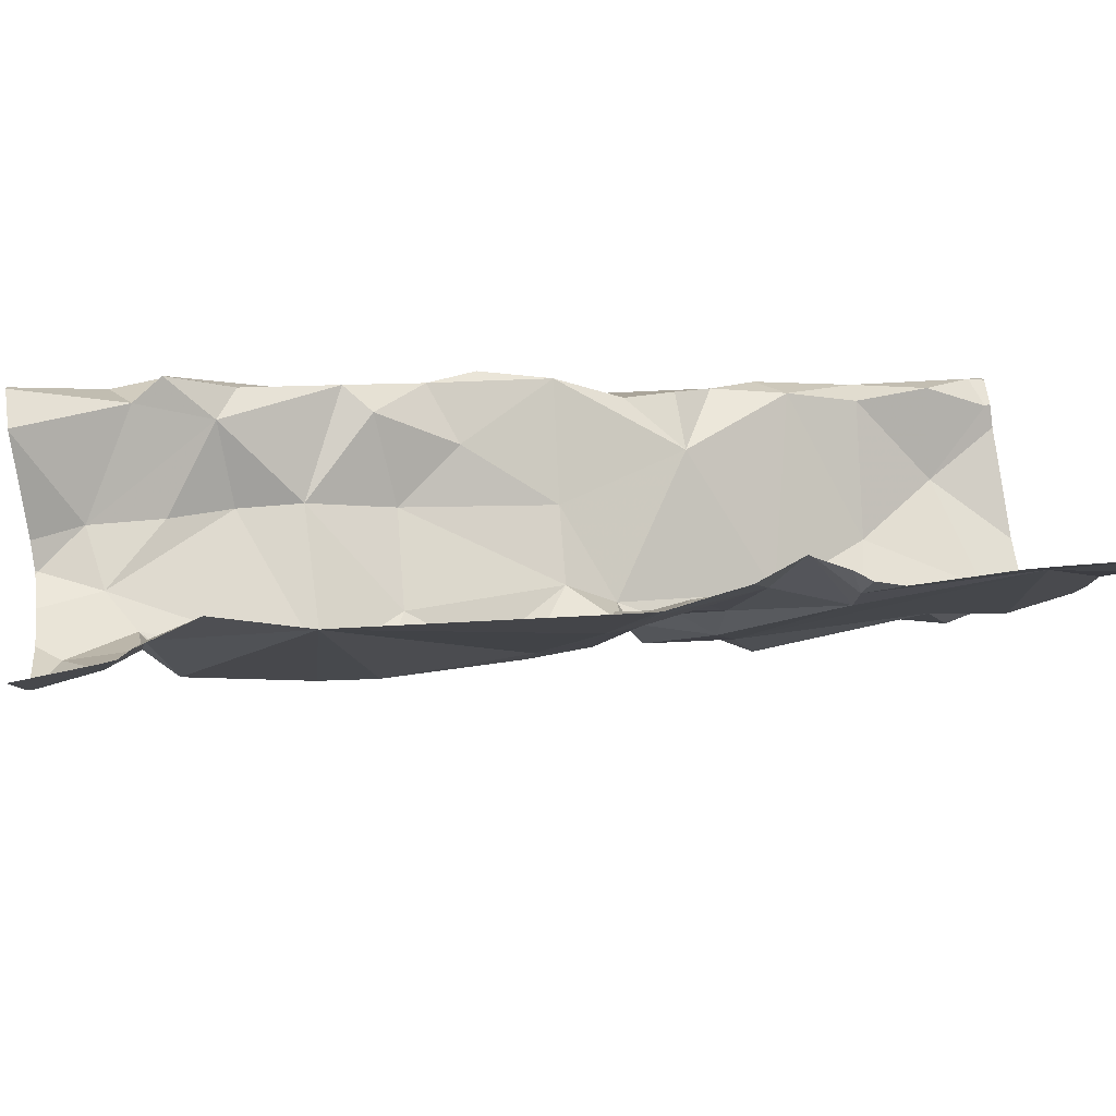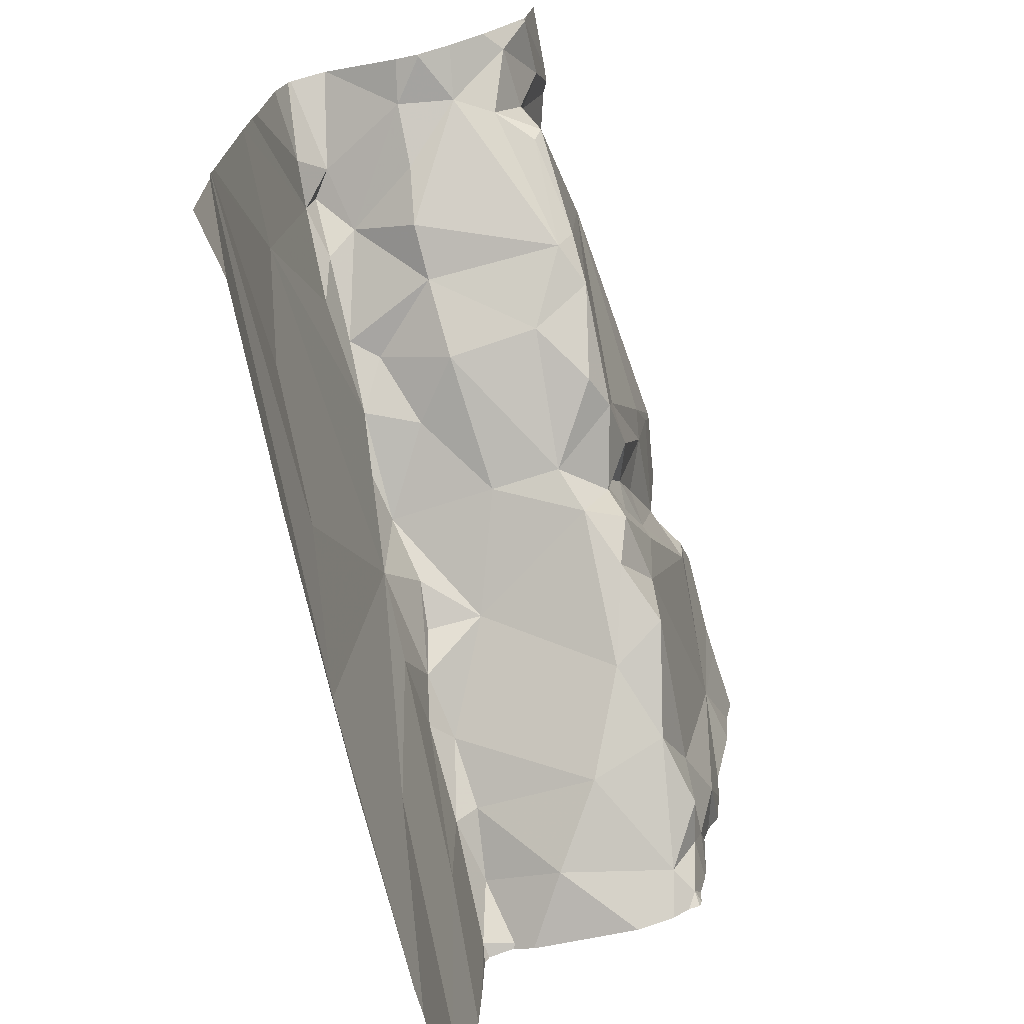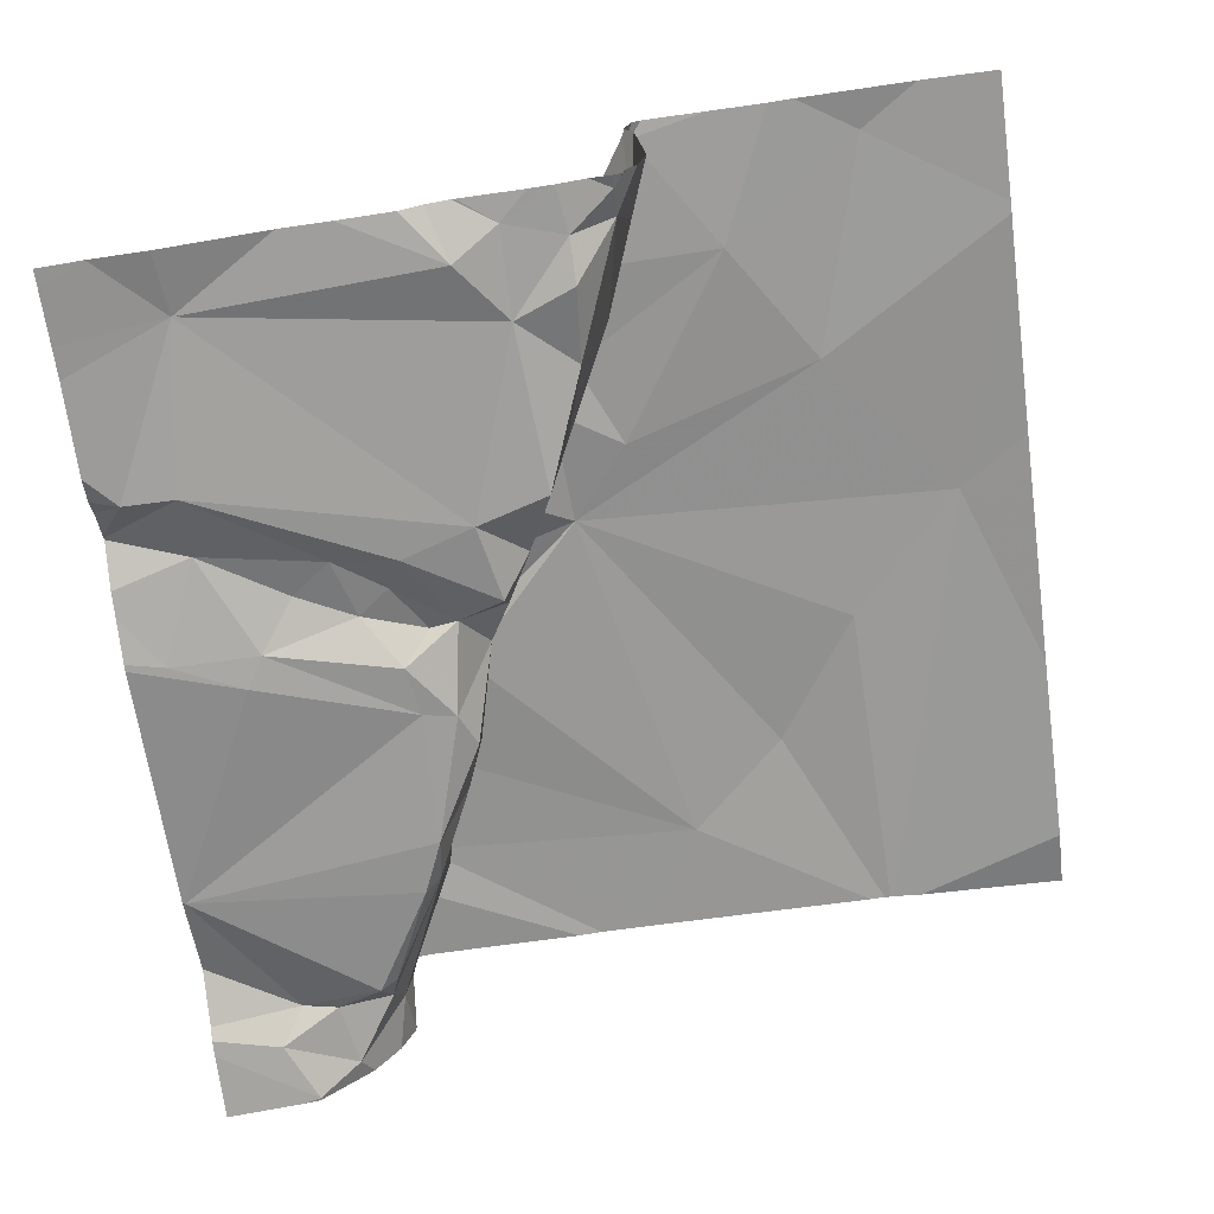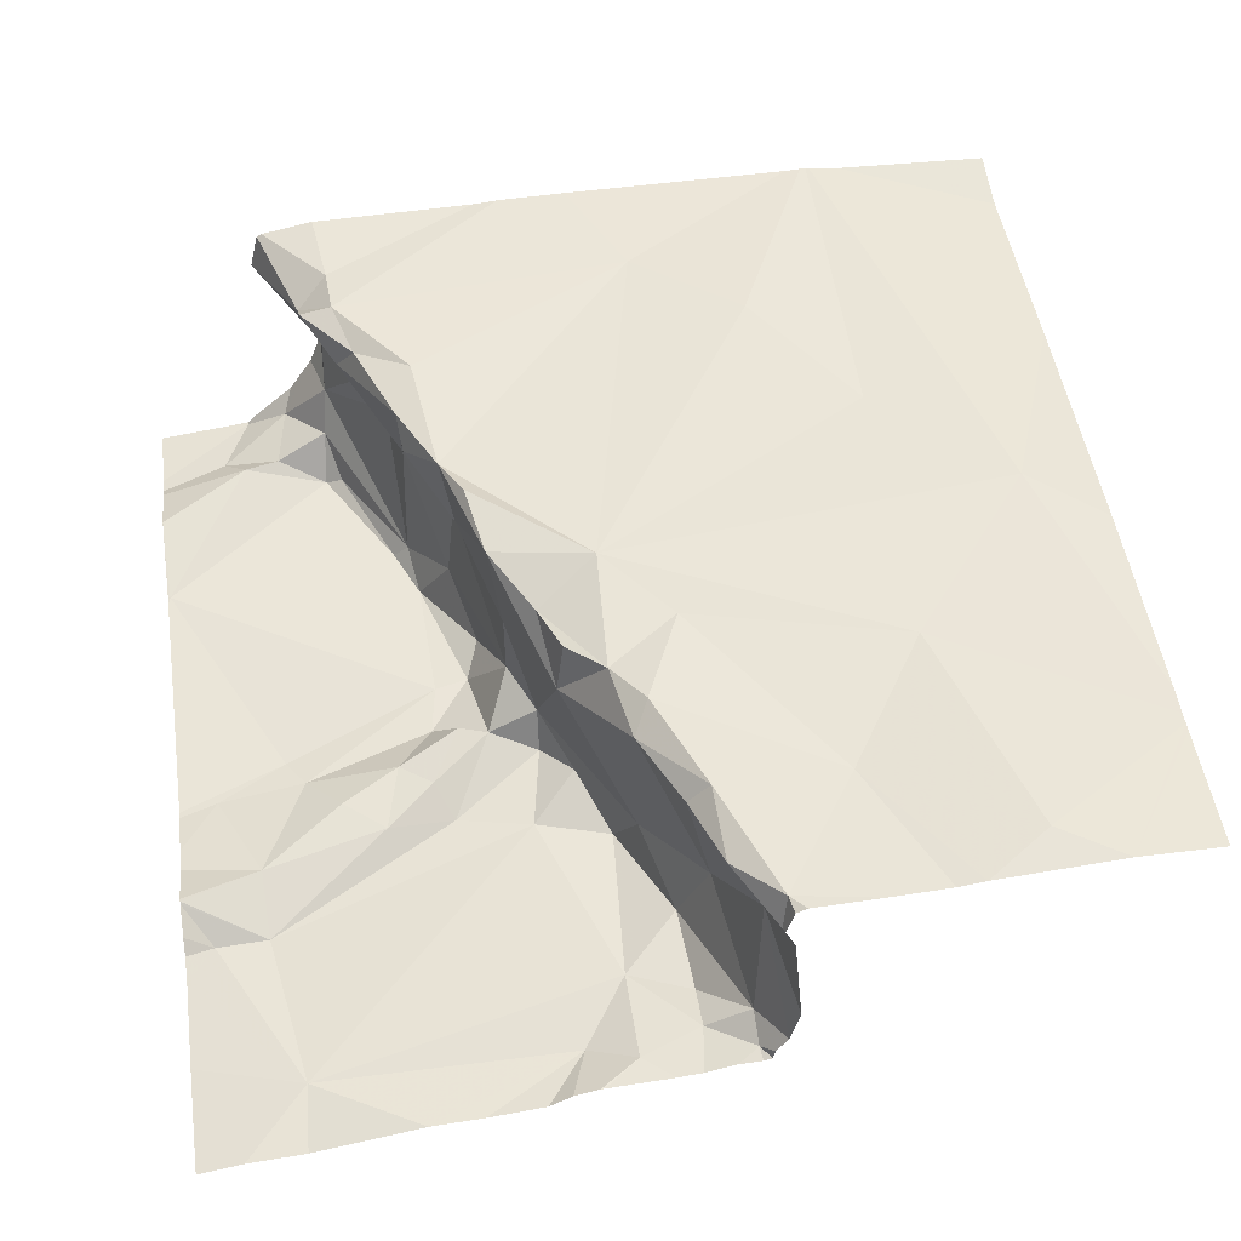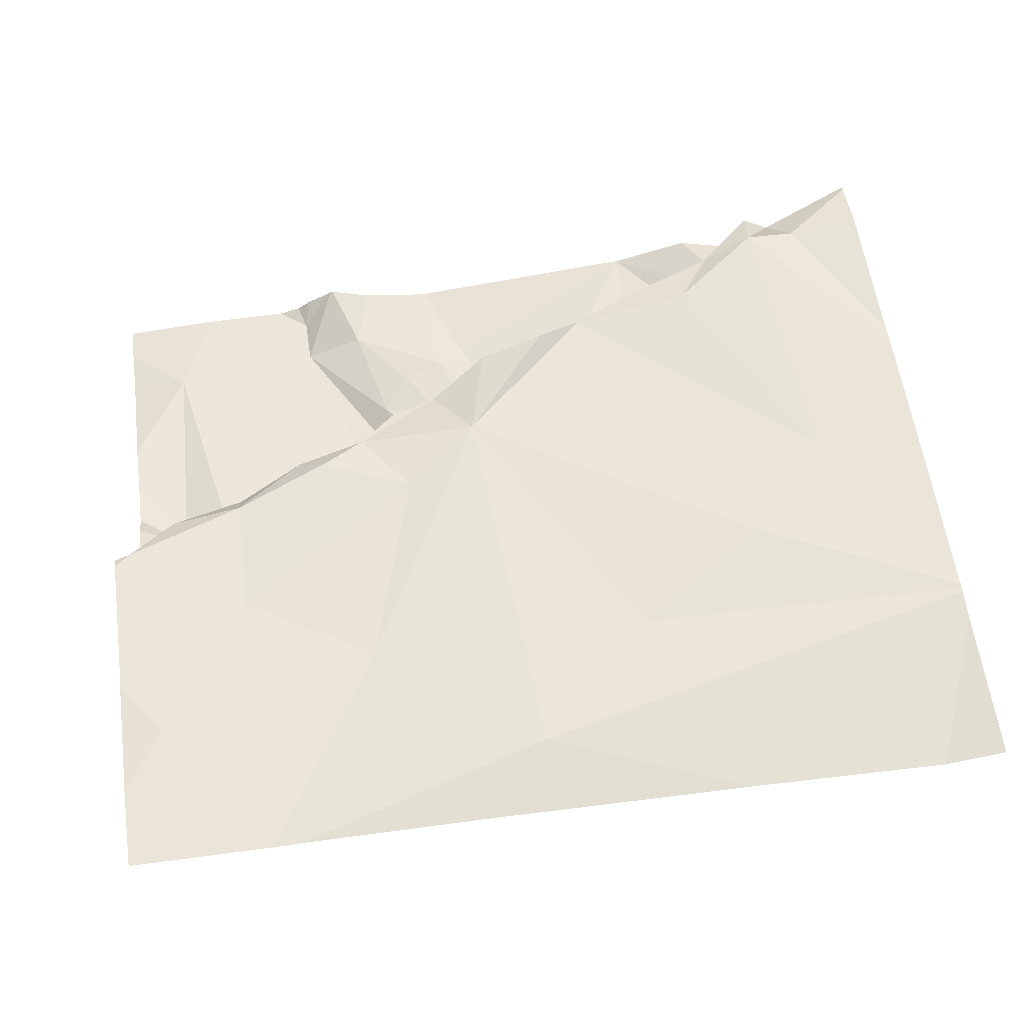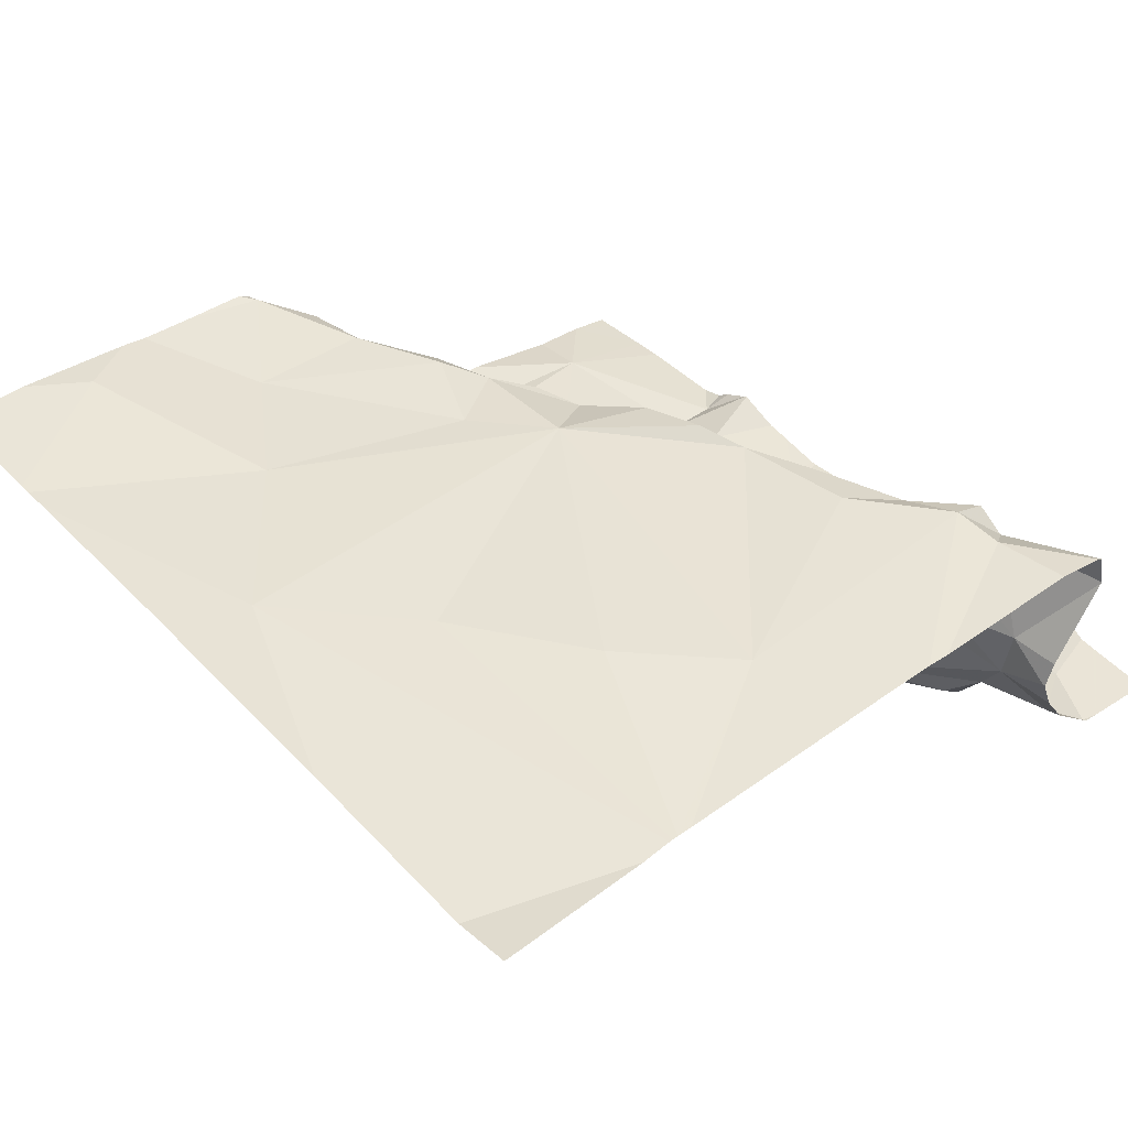
<metadata>
{"format":"obj","ext":"obj","renderer":"f3d","projection":"perspective","resolution":1024,"background":"white","views":[{"elev":77.1,"azim":171.7,"up":"+Y"},{"elev":-72.6,"azim":104.1,"up":"+Y"},{"elev":-68.4,"azim":-82.5,"up":"+Z"},{"elev":49.8,"azim":-98.1,"up":"+Z"},{"elev":58.9,"azim":-8.1,"up":"+Z"},{"elev":44.3,"azim":49.5,"up":"+Z"}]}
</metadata>
<code>
v -91.05 231.5 500.3
v -91.06 231.5 500.3
v -91.17 230.9 500.6
v -91.73 230.6 500.6
v -91.76 230.6 500.6
v -91.21 231.5 500.3
v -91.06 231.4 500.3
v -91.07 231.4 500.3
v -91.45 231.4 500.3
v -90.96 231.4 500.3
v -91.78 230.6 500.6
v -91.05 231.4 500.3
v -91.02 231.5 500.3
v -90.95 230.6 500.6
v -91.91 230.6 500.6
v -91.19 231.3 500.3
v -91.12 231.5 500.3
v -90.98 231.4 500.3
v -91.12 231.5 500.3
v -91.01 231.3 500.4
v -91.04 231.4 500.3
v -91.08 231.3 500.3
v -91.12 231.5 500.3
v -91.48 231.4 500.3
v -91.39 231.3 500.3
v -91.44 231.3 500.3
v -91.25 231.3 500.3
v -91.2 231.3 500.3
v -91.38 231.2 500.3
v -91.5 231.3 500.3
v -91.48 231.2 500.3
v -91.43 231.2 500.4
v -91.47 231.2 500.3
v -90.96 231.3 500.4
v -91.34 231.2 500.3
v -91.13 231.3 500.5
v -91.28 231.2 500.4
v -91.2 231.3 500.5
v -91.45 230.7 500.6
v -91.07 231 500.6
v -91.62 230.8 500.6
v -91.48 231.1 500.6
v -91.32 230.8 500.6
v -91.77 230.6 500.6
v -91.45 231.2 500.6
v -91.57 231.2 500.5
v -91.44 231.2 500.4
v -91.35 231.2 500.5
v -91.28 231.2 500.5
v -91.09 231.3 500.6
v -91 231.3 500.5
v -91.13 231.3 500.5
v -91.51 230.6 500.6
v -91.06 231.4 500.6
v -91.07 231.3 500.5
v -91.24 230.6 500.6
v -91.02 230.6 500.6
v -91.48 231.2 500.3
v -91.38 231.2 500.6
v -91.04 231.3 500.6
v -91.09 231.4 500.6
v -91.46 230.6 500.6
v -91.25 231.3 500.6
v -91.33 231.2 500.6
v -91.27 231.3 500.5
v -91.15 231.3 500.6
v -91.5 231.2 500.3
v -91.19 231.3 500.6
v -91.5 231.5 500.3
v -91.54 231.1 500.3
v -91.78 231.1 500.3
v -91.86 231 500.3
v -91.88 231.1 500.3
v -91.53 231.3 500.3
v -91.84 231.4 500.3
v -91.66 231.5 500.3
v -90.95 231.4 500.3
v -90.95 230.8 500.6
v -91.66 231.5 500.3
v -91.49 231.5 500.3
v -91.57 231.3 500.3
v -91.59 231.5 500.3
v -91.61 231.1 500.3
v -91.58 231.2 500.3
v -91.53 231.4 500.3
v -91.56 231.3 500.3
v -91.85 231.2 500.3
v -91.86 231 500.3
v -91.73 231.1 500.3
v -91.81 231 500.3
v -90.95 231.4 500.4
v -90.95 231.4 500.3
v -91.75 231 500.4
v -90.95 231.4 500.3
v -91.89 231 500.3
v -90.95 231.5 500.3
v -91.22 231.5 500.3
v -90.95 231.4 500.5
v -90.95 231.4 500.3
v -90.95 230.8 500.6
v -90.95 231.4 500.6
v -90.95 230.8 500.6
v -90.95 230.8 500.6
v -91.89 231 500.6
v -91.66 231.1 500.6
v -91.76 230.9 500.6
v -91.9 231 500.5
v -91.56 231 500.6
v -91.83 231 500.5
v -91.76 231 500.6
v -91.84 231 500.6
v -91.86 230.7 500.6
v -91.21 231.5 500.3
v -91.76 231.1 500.5
v -91.52 231.2 500.6
v -91.61 231.1 500.6
v -91.64 231.1 500.4
v -91.68 231.1 500.6
v -91.57 231.1 500.6
v -91.91 231.1 500.3
v -91.91 231 500.3
v -91.91 231.3 500.3
v -91.91 231.4 500.3
v -91.91 231.5 500.3
v -91.91 231.3 500.3
v -91.91 231.2 500.3
v -91.91 231.2 500.3
v -91.91 231.1 500.3
v -91.91 231.2 500.3
v -91.91 231.2 500.3
v -91.91 231 500.3
v -91.91 231 500.3
v -91.91 231 500.4
v -91.91 231 500.3
v -91.91 230.7 500.6
v -91.91 230.8 500.6
v -91.91 231 500.6
v -91.91 230.9 500.6
v -91.91 231 500.6
v -91.91 231 500.5
v -91.91 231 500.5
v -91.91 231 500.4
v -91.49 231.5 500.3
v -91.91 230.8 500.6
v -90.95 231.4 500.3
v -90.95 231.3 500.4
v -90.95 230.8 500.6
v -90.95 231.1 500.6
v -90.95 231.2 500.6
v -90.95 231.1 500.6
v -90.95 231.4 500.5
v -90.95 231.3 500.4
v -90.95 231.4 500.6
v -90.95 231.4 500.4
v -90.95 231.3 500.6
v -91.21 231.5 500.3
v -91.03 231.5 500.3
v -91.12 231.5 500.3
v -91.7 231.5 500.3
v -91.8 231.5 500.2
v -91.83 231.5 500.2
v -91.62 231.5 500.3
v -91.65 231.5 500.3
v -91.62 231.5 500.3
v -91.67 231.5 500.3
v -91.54 231.5 500.3
v -91.57 231.5 500.3
v -91.62 231.5 500.3
v -90.95 231.5 500.3
v -91.02 231.5 500.3
v -91.89 231.5 500.2
v -91.91 231.5 500.2
f 17 19 2
f 7 13 1
f 163 76 162
f 52 54 51
f 6 8 7
f 40 3 103
f 67 70 58
f 10 13 18
f 103 43 100
f 162 76 79
f 31 33 74
f 9 6 97
f 25 9 24
f 7 19 6
f 22 8 16
f 8 12 7
f 80 9 143
f 13 7 12
f 157 96 170
f 1 10 157
f 18 20 91
f 6 16 8
f 161 75 160
f 10 18 99
f 13 12 18
f 20 51 34
f 27 16 6
f 19 7 2
f 21 20 18
f 21 18 12
f 16 28 22
f 25 29 27
f 26 25 24
f 24 30 26
f 27 28 16
f 29 35 27
f 26 30 33
f 32 29 31
f 58 32 31
f 33 31 26
f 21 12 8
f 8 22 21
f 91 34 146
f 37 28 27
f 6 9 25
f 38 36 28
f 20 21 28
f 29 32 35
f 49 37 32
f 28 36 20
f 46 47 58
f 38 28 37
f 37 27 35
f 35 32 37
f 78 39 56
f 40 42 3
f 42 108 41
f 41 39 42
f 100 39 147
f 160 75 159
f 149 50 150
f 50 68 40
f 40 64 42
f 45 115 42
f 59 45 42
f 46 45 47
f 64 68 63
f 48 49 47
f 45 48 47
f 32 47 49
f 50 40 148
f 51 55 52
f 51 54 98
f 156 19 158
f 20 55 51
f 159 76 165
f 36 55 20
f 101 60 153
f 38 65 63
f 36 38 52
f 52 55 36
f 58 47 32
f 49 48 65
f 45 59 64
f 61 54 52
f 66 52 63
f 50 60 54
f 61 50 54
f 22 28 21
f 158 19 23
f 66 50 61
f 63 65 64
f 59 42 64
f 65 48 64
f 3 42 43
f 52 66 61
f 6 25 27
f 58 31 67
f 152 51 154
f 38 49 65
f 29 25 26
f 50 66 68
f 63 68 66
f 29 26 31
f 68 64 40
f 48 45 64
f 38 63 52
f 39 43 42
f 49 38 37
f 82 79 81
f 86 84 67
f 90 71 72
f 90 88 89
f 58 70 117
f 95 72 120
f 84 71 83
f 71 73 72
f 150 50 148
f 71 87 73
f 74 86 31
f 75 76 159
f 75 79 76
f 162 79 164
f 24 85 30
f 81 85 82
f 157 10 96
f 82 80 166
f 33 30 74
f 83 70 84
f 84 70 67
f 24 82 85
f 86 74 81
f 74 30 81
f 79 75 84
f 87 71 75
f 149 60 50
f 71 84 75
f 93 89 88
f 83 71 89
f 117 83 89
f 72 88 90
f 82 24 80
f 73 87 129
f 156 6 19
f 109 93 88
f 148 40 102
f 88 95 132
f 147 39 78
f 146 34 152
f 164 82 168
f 67 31 86
f 87 75 122
f 120 73 128
f 145 10 99
f 105 106 108
f 23 19 17
f 114 111 110
f 111 107 104
f 107 109 140
f 106 105 110
f 139 107 141
f 108 106 41
f 109 88 133
f 69 80 143
f 88 72 95
f 41 106 112
f 106 110 104
f 107 111 109
f 44 135 11
f 41 112 44
f 136 106 144
f 106 104 138
f 85 81 30
f 89 71 90
f 118 116 46
f 110 105 118
f 109 111 114
f 109 114 93
f 108 116 105
f 45 46 115
f 116 119 46
f 114 118 93
f 84 86 79
f 117 70 83
f 118 114 110
f 46 119 115
f 24 9 80
f 116 42 115
f 119 116 115
f 108 42 116
f 86 81 79
f 105 116 118
f 117 93 118
f 4 41 5
f 89 93 117
f 111 104 110
f 46 58 117
f 118 46 117
f 77 10 145
f 120 72 73
f 121 95 120
f 11 135 15
f 122 75 123
f 99 18 91
f 91 20 34
f 123 75 124
f 124 75 161
f 125 87 122
f 126 87 125
f 94 10 77
f 14 78 57
f 127 73 130
f 128 73 127
f 92 10 94
f 143 9 97
f 129 87 126
f 130 73 129
f 5 41 44
f 131 95 121
f 96 10 92
f 113 6 156
f 132 95 134
f 133 88 132
f 44 112 135
f 134 95 131
f 100 43 39
f 135 112 136
f 4 39 41
f 136 112 106
f 102 40 103
f 137 104 139
f 138 104 137
f 103 3 43
f 97 6 113
f 139 104 107
f 53 39 4
f 140 109 142
f 141 107 140
f 98 54 101
f 142 109 133
f 101 54 60
f 57 78 56
f 144 106 138
f 151 51 98
f 2 7 1
f 1 13 10
f 152 34 51
f 56 39 62
f 153 60 155
f 154 51 151
f 62 39 53
f 155 60 149
f 164 79 82
f 165 76 163
f 166 80 69
f 167 82 166
f 168 82 167
f 170 96 169
f 171 124 161
f 172 124 171

</code>
